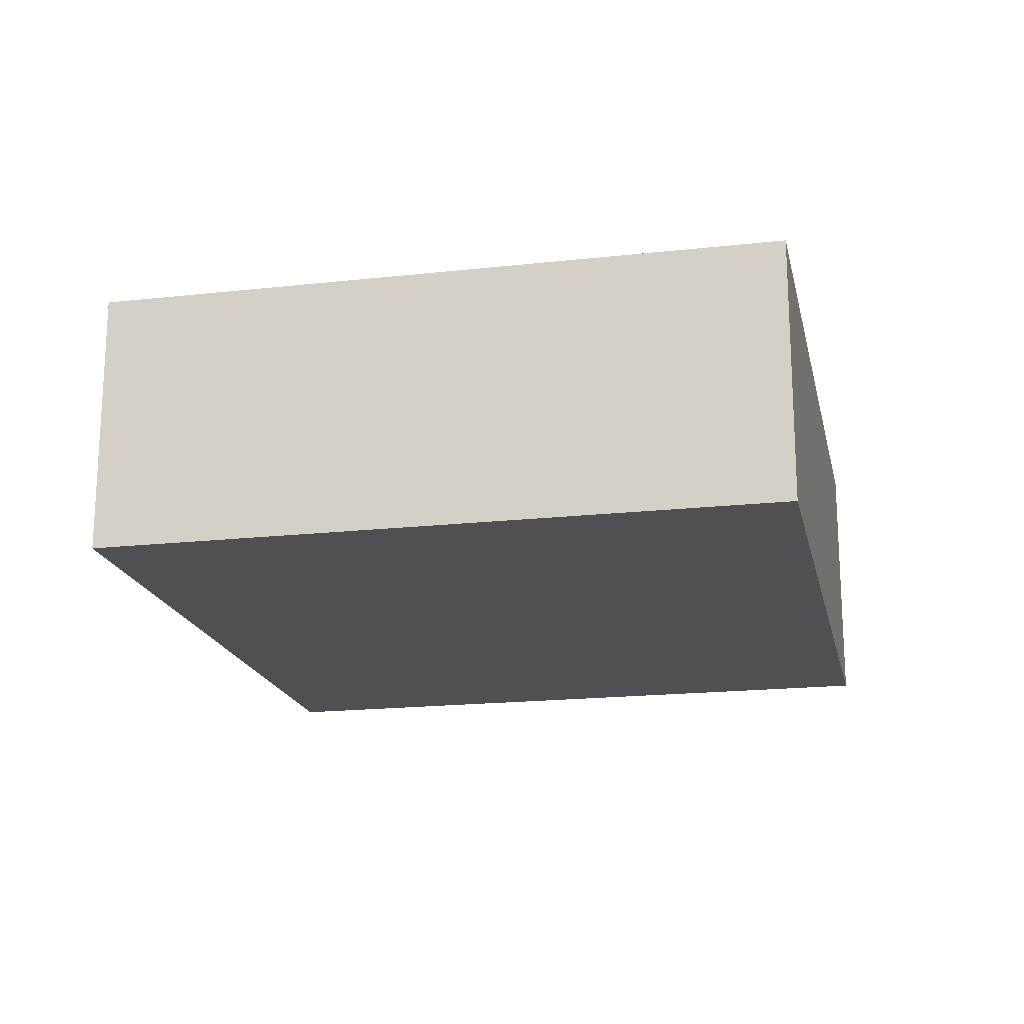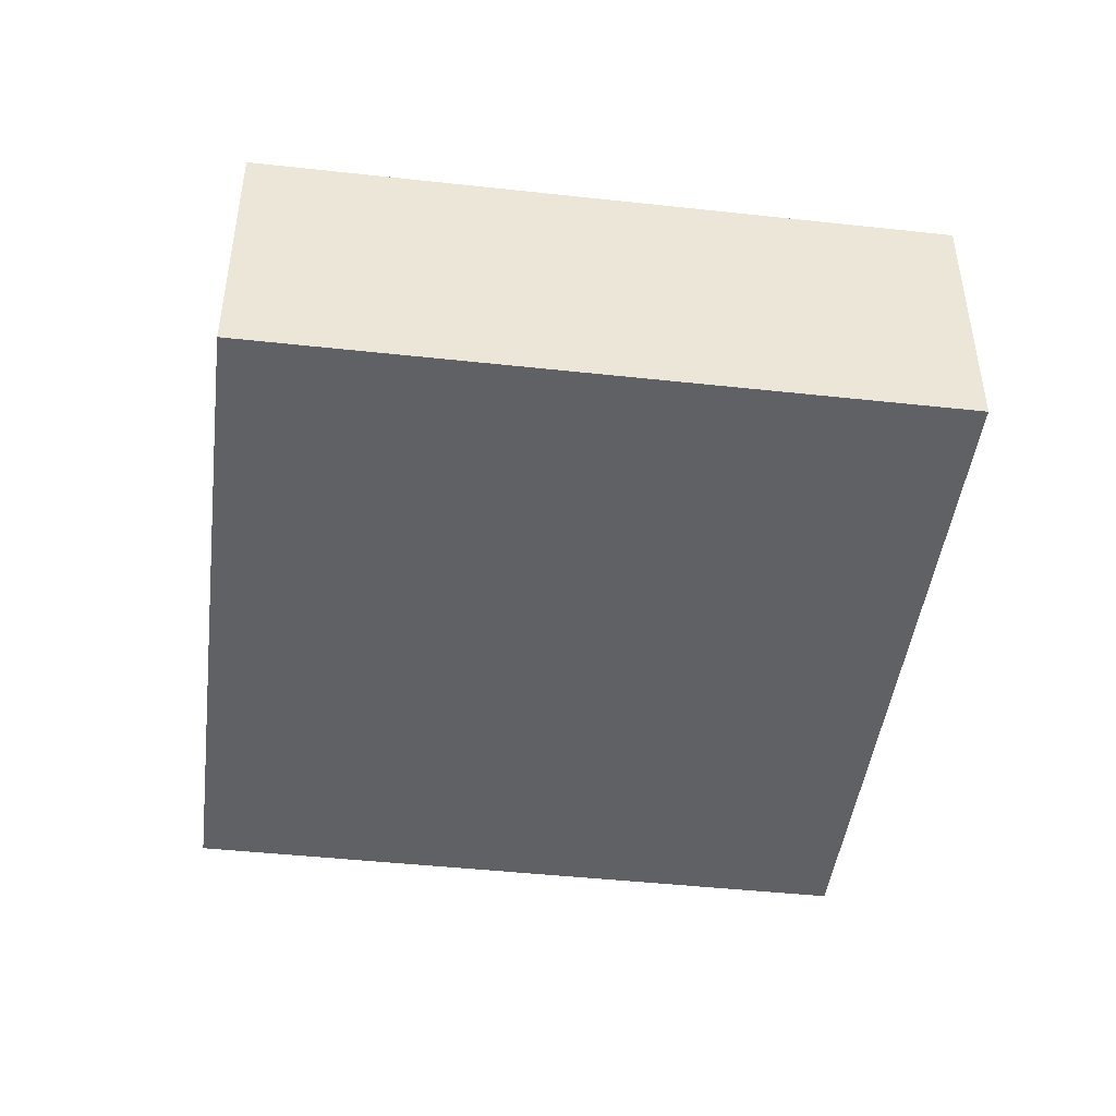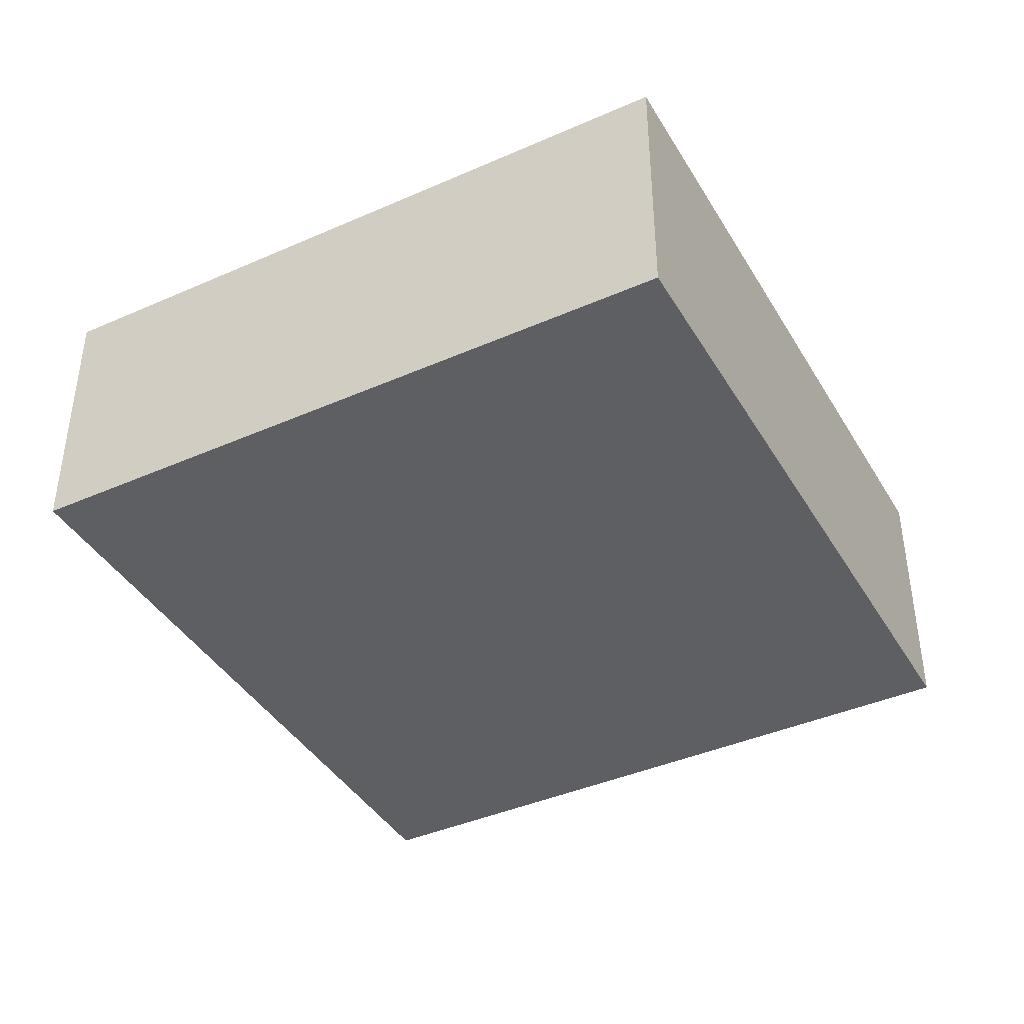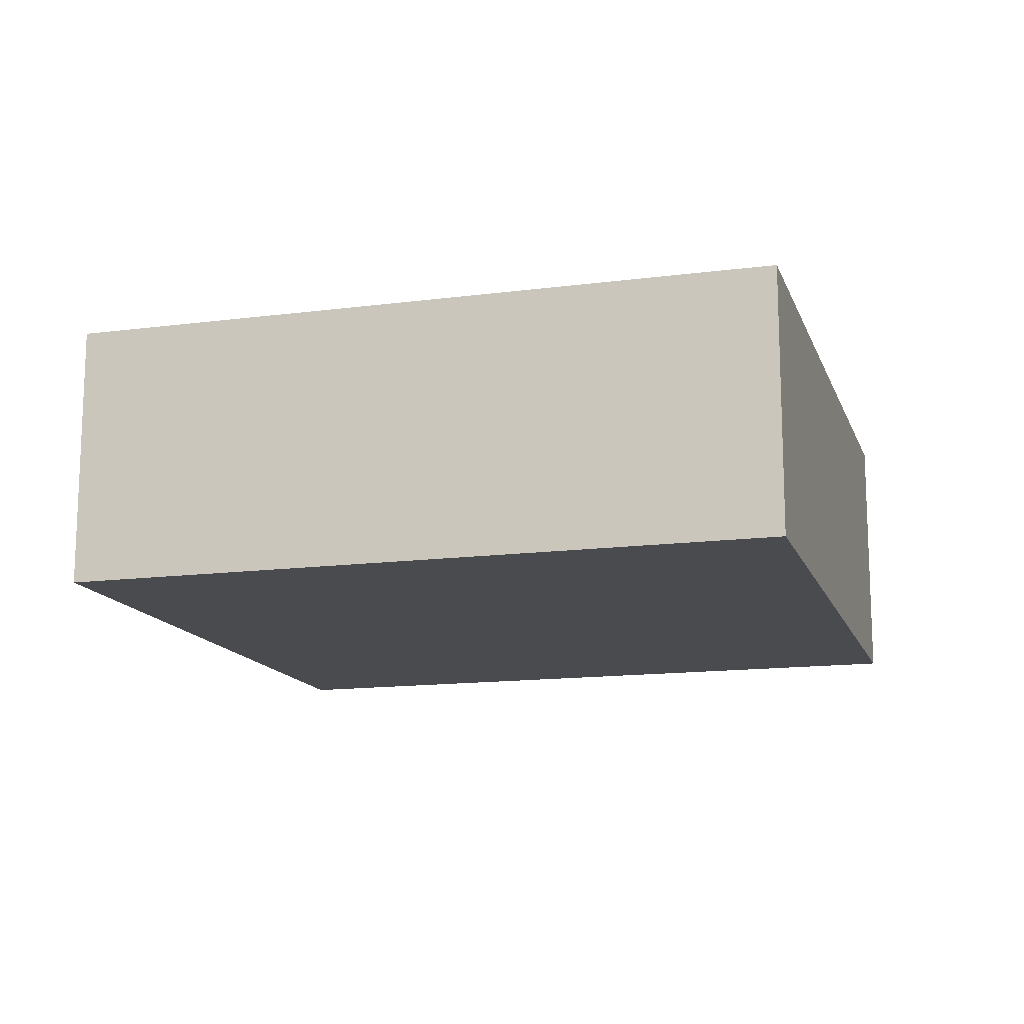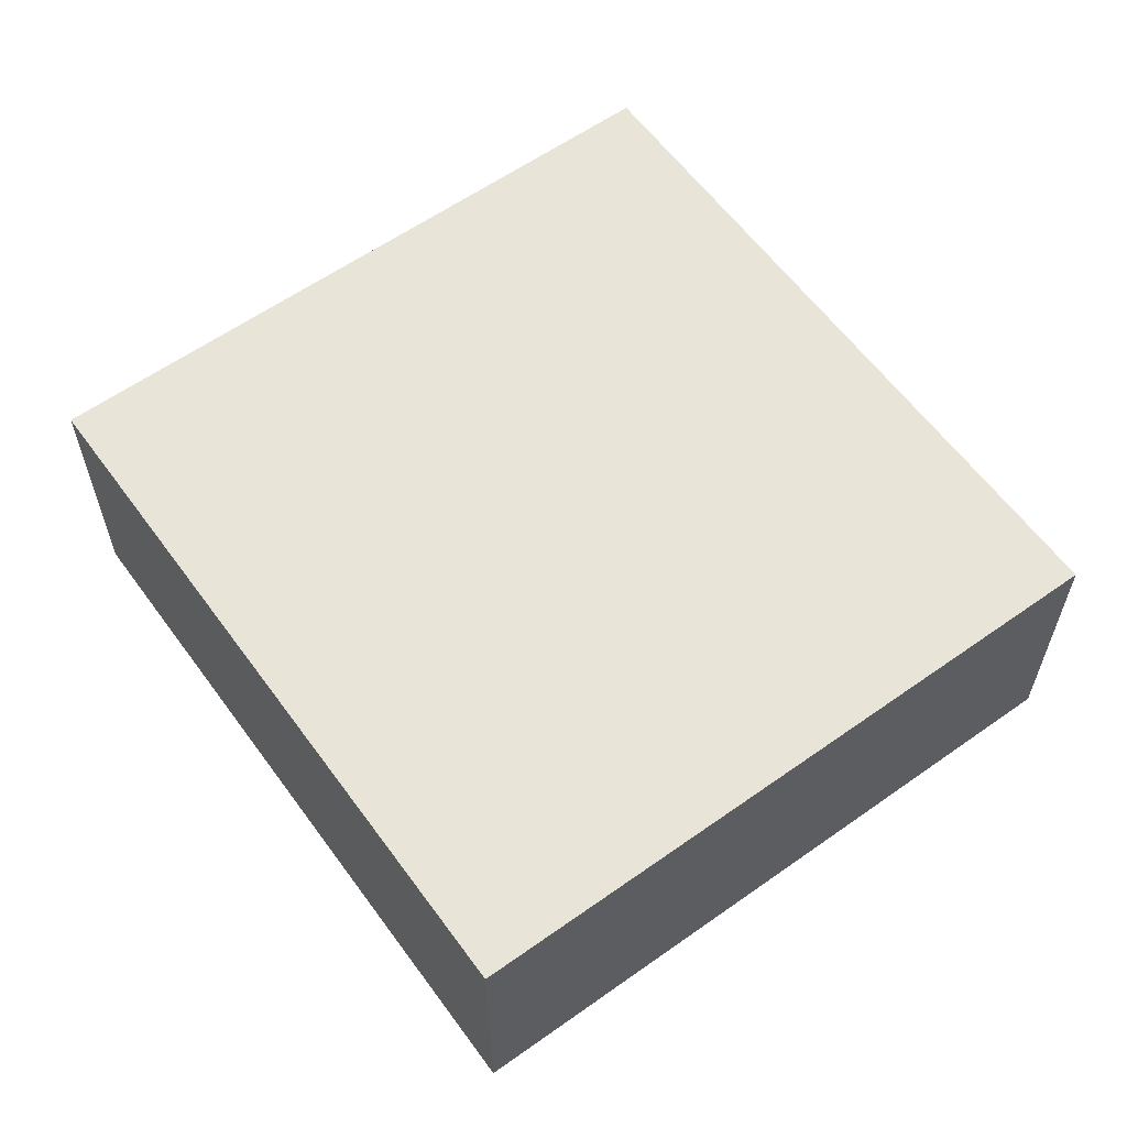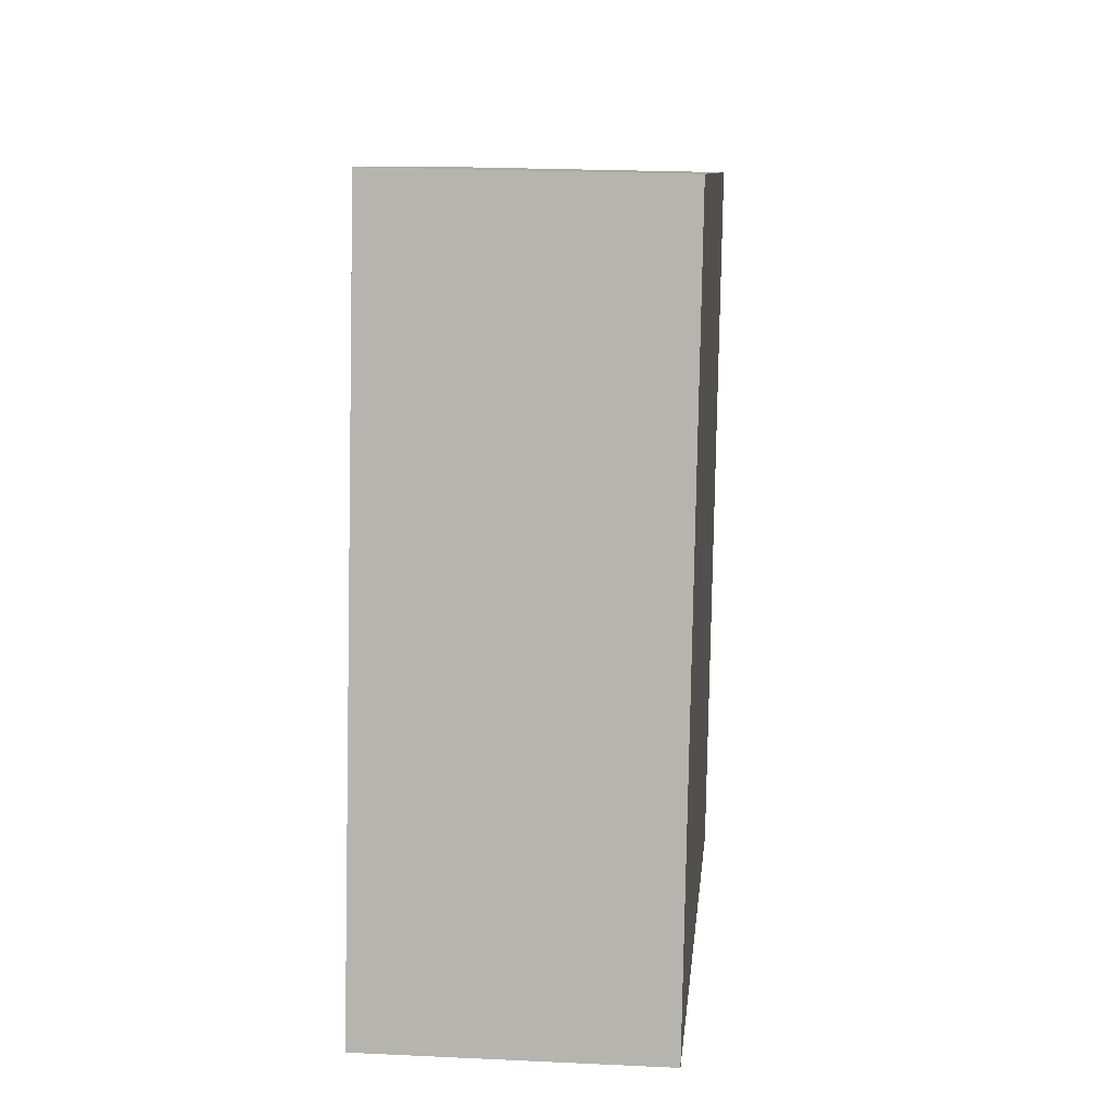
<metadata>
{"format":"obj","ext":"obj","renderer":"f3d","projection":"perspective","resolution":1024,"background":"white","views":[{"elev":-18.6,"azim":-64.5,"up":"+Y"},{"elev":-45.5,"azim":-83.7,"up":"+Y"},{"elev":-40.9,"azim":-48.3,"up":"+Y"},{"elev":-14.2,"azim":-150.5,"up":"+Y"},{"elev":60.0,"azim":-112.5,"up":"+Y"},{"elev":21.9,"azim":-85.2,"up":"+Z"}]}
</metadata>
<code>
v  0.516 0.848 2.156
v  2.249 0.848 -0.538
v  0 0.848 5.193e-17
v  2.765 0.848 1.618
v  2.249 3.294e-17 -0.538
v  0 0 0
v  0.516 -1.32e-16 2.156
v  2.765 -9.907e-17 1.618
g defaultobject
f 1 2 3
f 2 1 4
f 5 3 2
f 3 5 6
f 6 1 3
f 1 6 7
f 7 4 1
f 4 7 8
f 8 2 4
f 2 8 5
f 5 7 6
f 7 5 8

</code>
